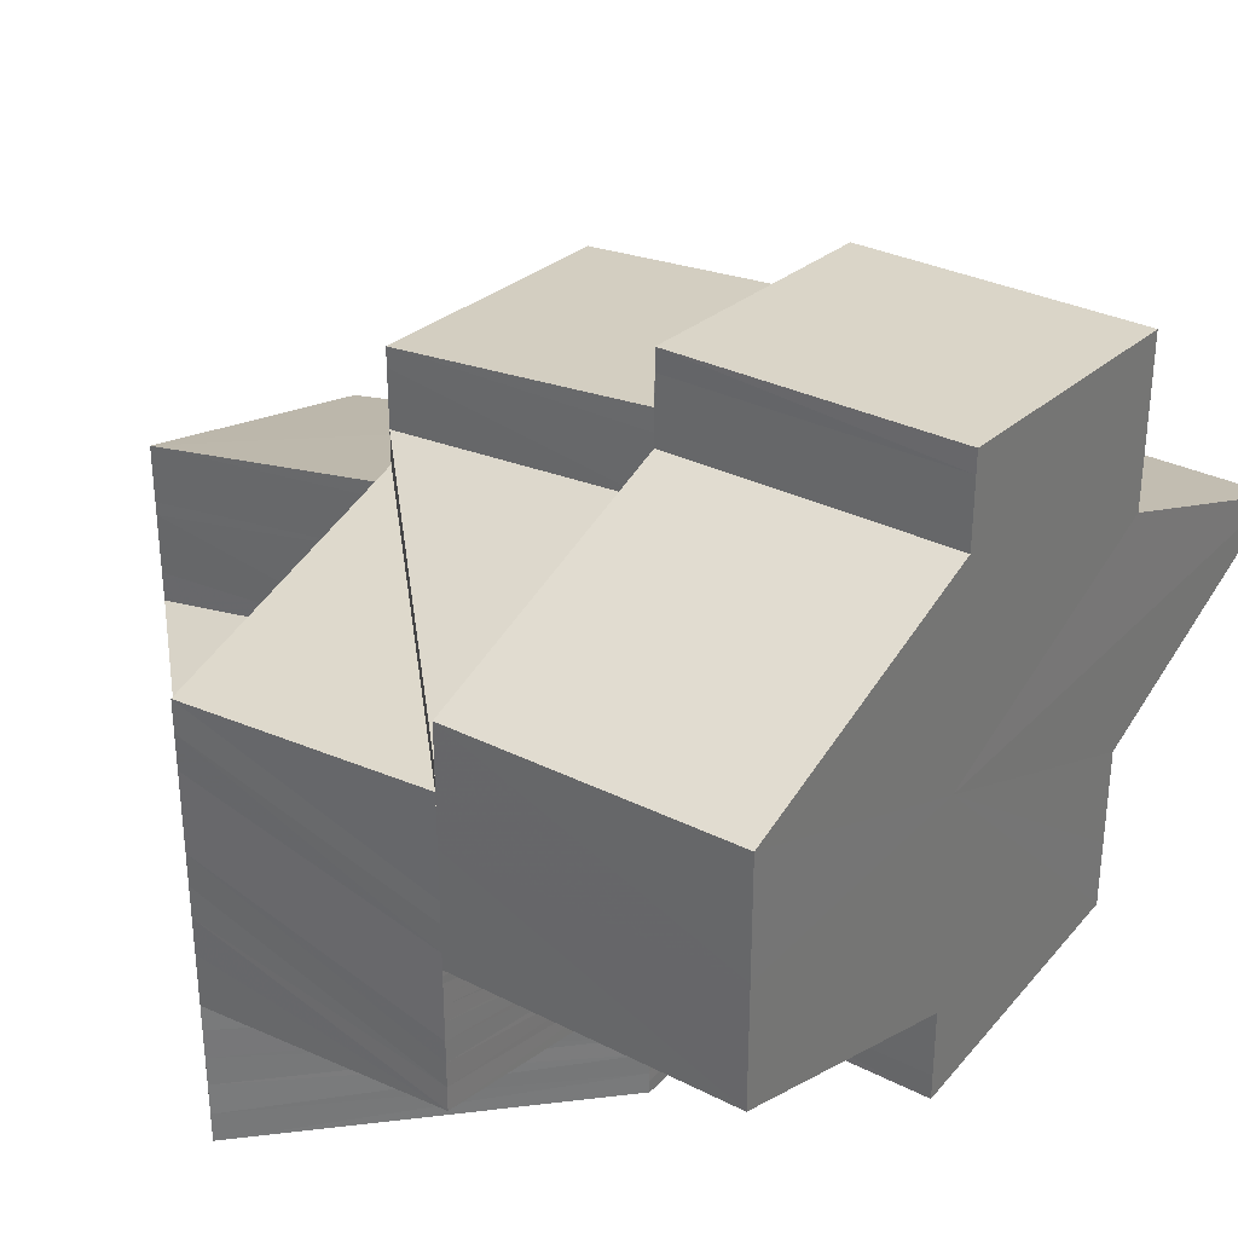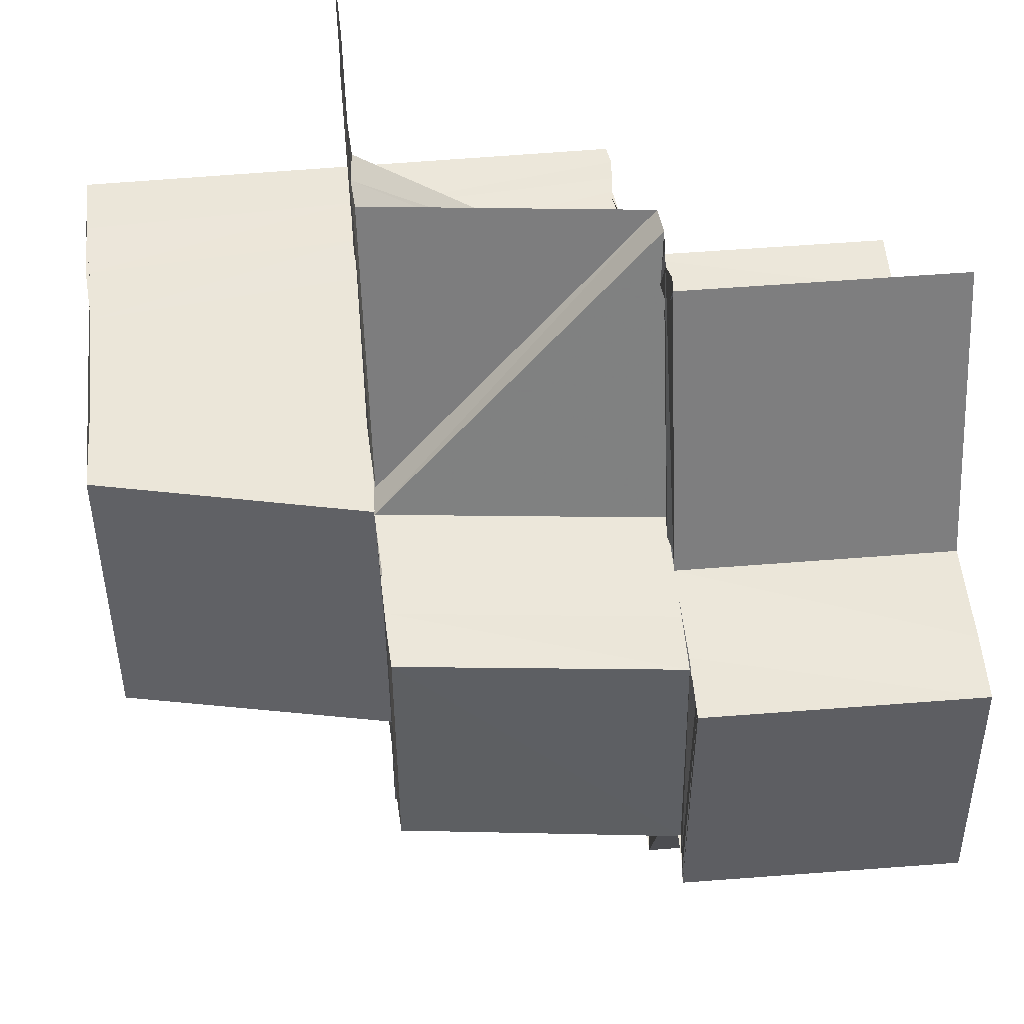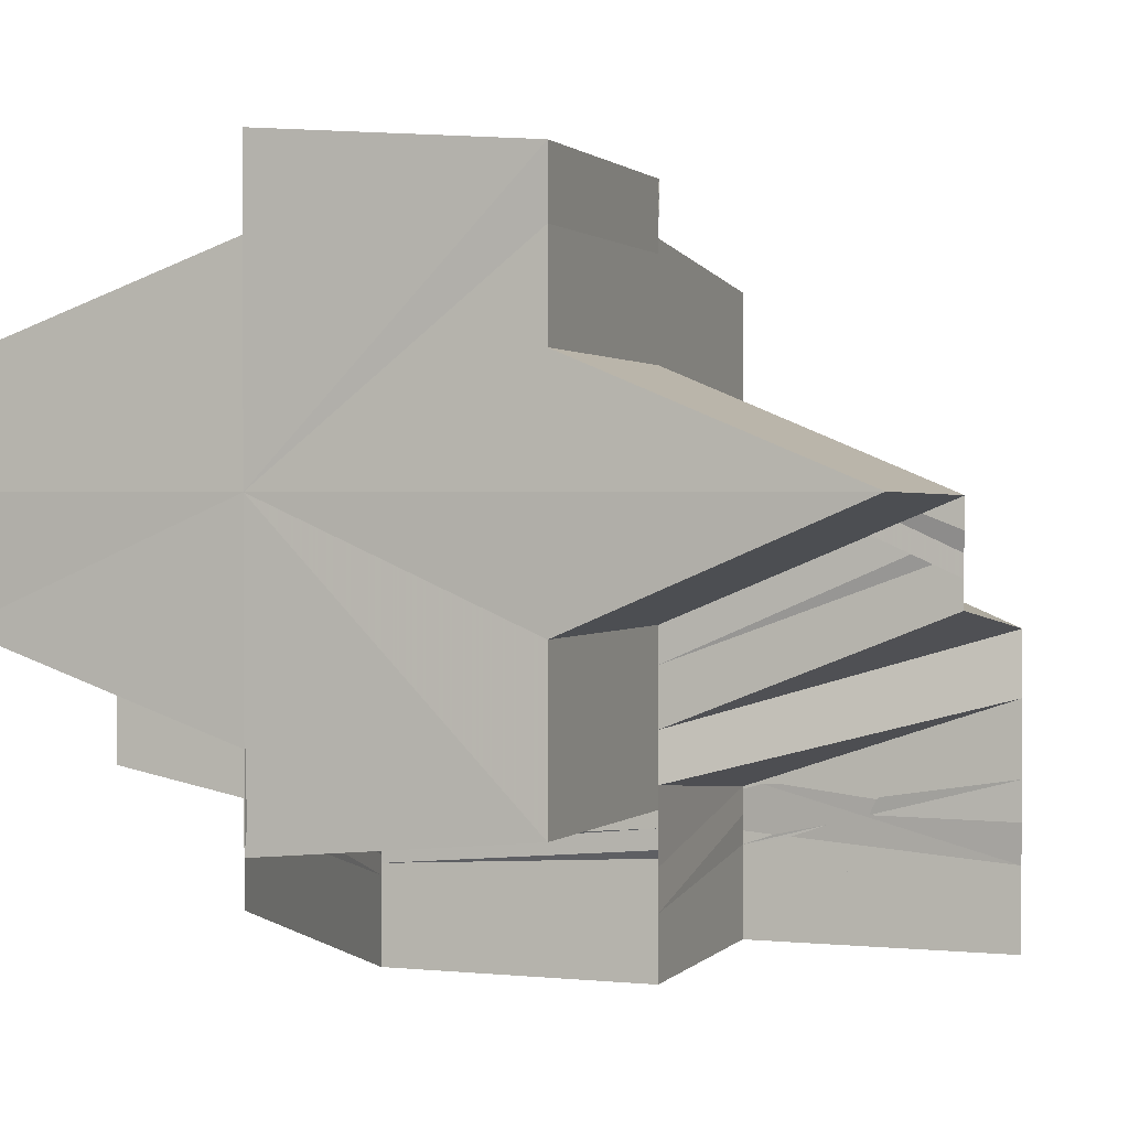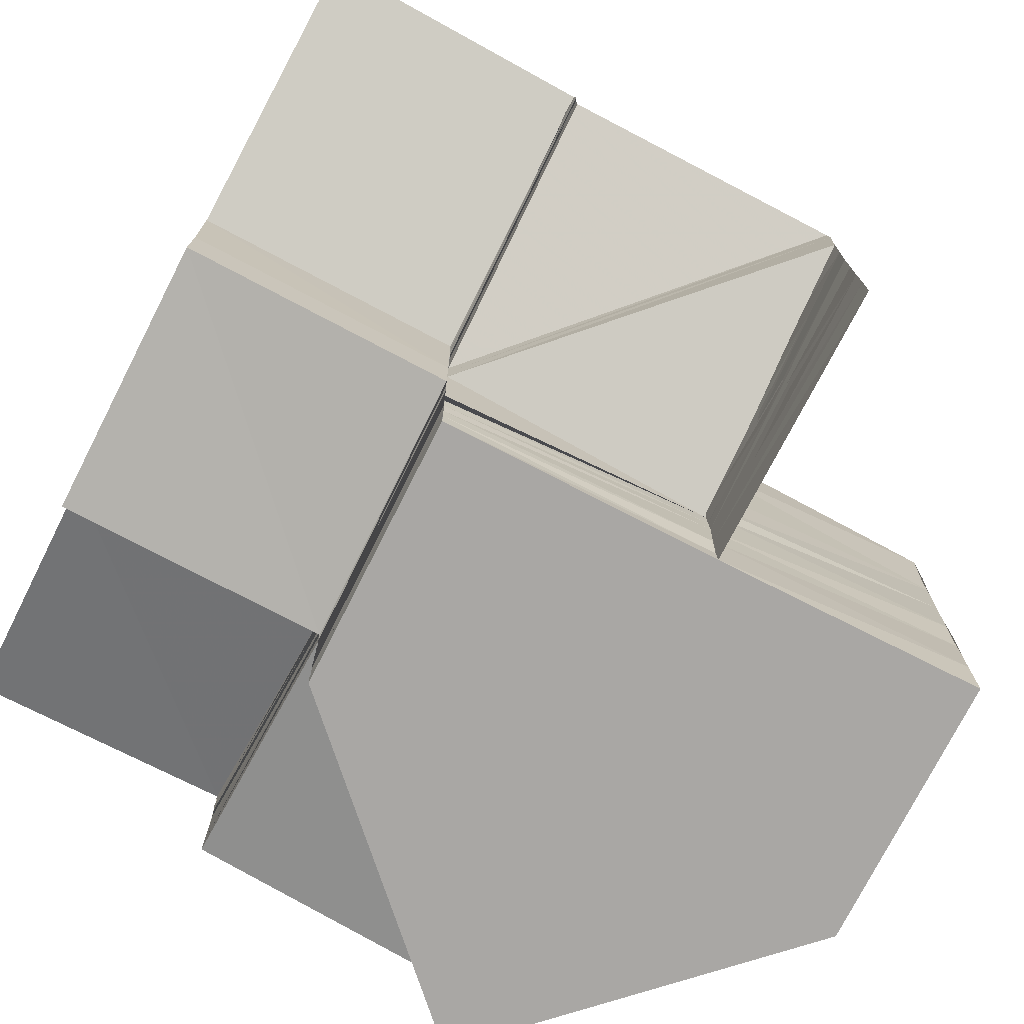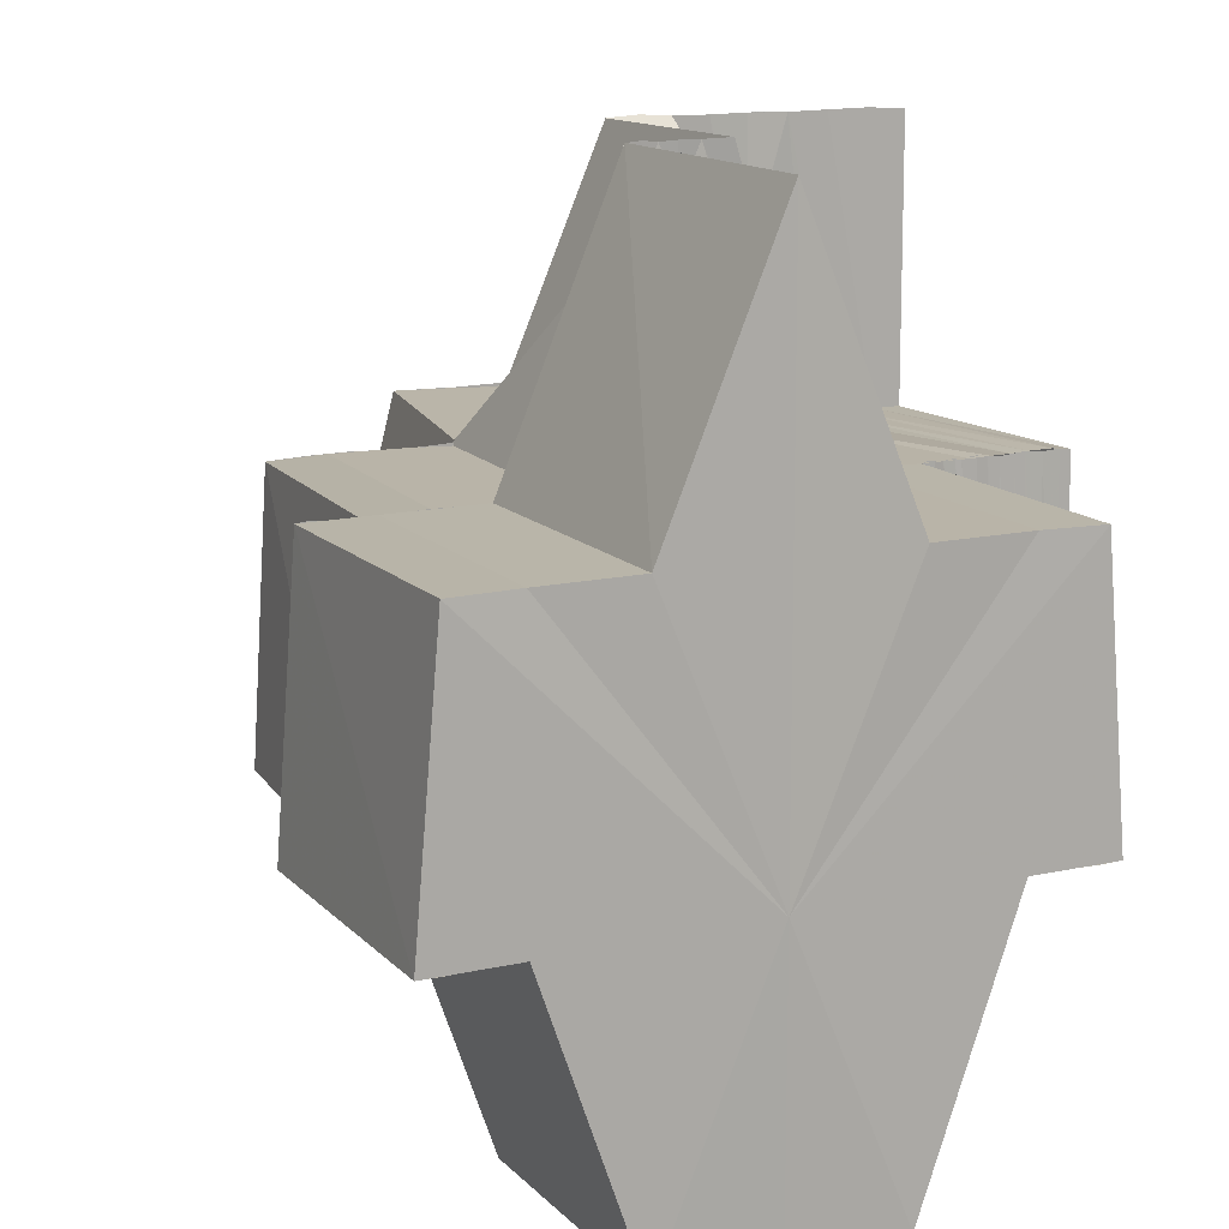
<metadata>
{"format":"obj","ext":"obj","renderer":"f3d","projection":"perspective","resolution":1024,"background":"white","views":[{"elev":32.8,"azim":35.8,"up":"+Z"},{"elev":54.2,"azim":-5.5,"up":"+Y"},{"elev":1.4,"azim":110.0,"up":"+Z"},{"elev":-74.6,"azim":152.8,"up":"+Z"},{"elev":13.2,"azim":62.9,"up":"+Y"}]}
</metadata>
<code>
o 5203
v 2216 1889 11.22
v 2216 1889 11.22
v 2216 1889 11.22
v 2216 1889 11.22
v 2216 1889 11.22
v 2216 1889 11.22
v 2216 1889 11.22
v 2216 1889 11.22
v 2216 1889 11.21
v 2216 1889 11.21
v 2216 1889 11.21
v 2216 1889 11.21
v 2216 1889 11.21
v 2216 1889 11.2
v 2216 1889 11.2
v 2216 1889 11.2
v 2216 1889 11.2
v 2216 1889 11.22
v 2216 1889 11.21
v 2216 1889 11.22
v 2216 1889 11.21
v 2216 1889 11.22
v 2216 1889 11.21
v 2216 1889 11.21
v 2216 1889 11.21
v 2216 1889 11.21
v 2216 1889 11.22
v 2216 1889 11.22
v 2216 1889 11.22
v 2216 1889 11.21
v 2216 1889 11.22
v 2216 1889 11.22
v 2216 1889 11.21
v 2216 1889 11.21
v 2216 1889 11.22
v 2216 1889 11.22
v 2216 1889 11.21
v 2216 1889 11.21
v 2216 1889 11.21
v 2216 1889 11.21
v 2216 1889 11.21
v 2216 1889 11.21
v 2216 1889 11.21
v 2216 1889 11.21
v 2216 1889 11.21
v 2216 1889 11.21
v 2216 1889 11.2
v 2216 1889 11.21
v 2216 1889 11.21
v 2216 1889 11.21
v 2216 1889 11.21
v 2216 1889 11.21
v 2216 1889 11.21
v 2216 1889 11.21
v 2216 1889 11.21
v 2216 1889 11.21
v 2216 1889 11.21
v 2216 1889 11.2
v 2216 1889 11.21
v 2216 1889 11.2
v 2216 1889 11.21
v 2216 1889 11.21
v 2216 1889 11.2
v 2216 1889 11.2
v 2216 1889 11.2
v 2216 1889 11.2
v 2216 1889 11.2
v 2216 1889 11.2
v 2216 1889 11.2
v 2216 1889 11.2
v 2216 1889 11.2
v 2216 1889 11.2
v 2216 1889 11.2
v 2216 1889 11.2
v 2216 1889 11.2
v 2216 1889 11.2
v 2216 1889 11.2
v 2216 1889 11.2
v 2216 1889 11.2
v 2216 1889 11.2
v 2216 1889 11.2
v 2216 1889 11.2
v 2216 1889 11.2
v 2216 1889 11.2
v 2216 1889 11.2
v 2216 1889 11.2
v 2216 1889 11.2
v 2216 1889 11.2
v 2216 1889 11.2
v 2216 1889 11.2
v 2216 1889 11.2
v 2216 1889 11.2
v 2216 1889 11.2
v 2216 1889 11.2
v 2216 1889 11.2
v 2216 1889 11.22
v 2216 1889 11.21
v 2216 1889 11.21
v 2216 1889 11.2
v 2216 1889 11.2
v 2216 1889 11.2
v 2216 1889 11.2
v 2216 1889 11.2
v 2216 1889 11.2
v 2216 1889 11.2
v 2216 1889 11.2
v 2216 1889 11.2
v 2216 1889 11.2
v 2216 1889 11.2
v 2216 1889 11.2
v 2216 1889 11.2
v 2216 1889 11.2
v 2216 1889 11.2
v 2216 1889 11.2
v 2216 1889 11.2
v 2216 1889 11.2
v 2216 1889 11.2
v 2216 1889 11.2
v 2216 1889 11.21
v 2216 1889 11.2
v 2216 1889 11.2
v 2216 1889 11.2
v 2216 1889 11.2
v 2216 1889 11.2
v 2216 1889 11.2
v 2216 1889 11.2
v 2216 1889 11.2
v 2216 1889 11.2
v 2216 1889 11.2
v 2216 1889 11.2
v 2216 1889 11.2
v 2216 1889 11.2
v 2216 1889 11.2
v 2216 1889 11.2
v 2216 1889 11.2
v 2216 1889 11.2
v 2216 1889 11.2
v 2216 1889 11.2
v 2216 1889 11.2
v 2216 1889 11.2
v 2216 1889 11.2
v 2216 1889 11.2
v 2216 1889 11.2
v 2216 1889 11.19
v 2216 1889 11.19
v 2216 1889 11.2
v 2216 1889 11.19
v 2216 1889 11.19
v 2216 1889 11.19
v 2216 1889 11.19
v 2216 1889 11.19
v 2216 1889 11.19
v 2216 1889 11.19
v 2216 1889 11.19
v 2216 1889 11.19
v 2216 1889 11.19
v 2216 1889 11.19
v 2216 1889 11.19
v 2216 1889 11.19
v 2216 1889 11.19
v 2216 1889 11.19
v 2216 1889 11.19
v 2216 1889 11.19
v 2216 1889 11.19
v 2216 1889 11.19
v 2216 1889 11.19
v 2216 1889 11.19
v 2216 1889 11.19
v 2216 1889 11.19
v 2216 1889 11.19
v 2216 1889 11.19
v 2216 1889 11.19
v 2216 1889 11.19
v 2216 1889 11.19
v 2216 1889 11.19
v 2216 1889 11.2
v 2216 1889 11.19
v 2216 1889 11.19
v 2216 1889 11.19
v 2216 1889 11.19
v 2216 1889 11.19
v 2216 1889 11.2
v 2216 1889 11.19
v 2216 1889 11.2
v 2216 1889 11.2
v 2216 1889 11.2
v 2216 1889 11.2
v 2216 1889 11.2
v 2216 1889 11.19
v 2216 1889 11.19
v 2216 1889 11.2
v 2216 1889 11.2
v 2216 1889 11.2
v 2216 1889 11.2
v 2216 1889 11.2
v 2216 1889 11.19
v 2216 1889 11.19
v 2216 1889 11.2
v 2216 1889 11.2
v 2216 1889 11.2
v 2216 1889 11.2
v 2216 1889 11.2
v 2216 1889 11.2
v 2216 1889 11.2
v 2216 1889 11.2
v 2216 1889 11.2
v 2216 1889 11.2
v 2216 1889 11.2
v 2216 1889 11.2
v 2216 1889 11.2
v 2216 1889 11.2
v 2216 1889 11.2
v 2216 1889 11.2
v 2216 1889 11.21
v 2216 1889 11.21
v 2216 1889 11.2
v 2216 1889 11.2
v 2216 1889 11.21
v 2216 1889 11.21
v 2216 1889 11.2
v 2216 1889 11.21
v 2216 1889 11.2
v 2216 1889 11.21
v 2216 1889 11.21
v 2216 1889 11.21
v 2216 1889 11.2
v 2216 1889 11.21
v 2216 1889 11.2
v 2216 1889 11.2
v 2216 1889 11.21
v 2216 1889 11.21
v 2216 1889 11.21
v 2216 1889 11.21
v 2216 1889 11.21
v 2216 1889 11.21
v 2216 1889 11.21
v 2216 1889 11.22
v 2216 1889 11.22
v 2216 1889 11.2
v 2216 1889 11.2
v 2216 1889 11.2
v 2216 1889 11.2
v 2216 1889 11.2
v 2216 1889 11.2
v 2216 1889 11.2
v 2216 1889 11.2
v 2216 1889 11.2
v 2216 1889 11.2
v 2216 1889 11.2
v 2216 1889 11.2
v 2216 1889 11.2
v 2216 1889 11.2
v 2216 1889 11.19
v 2216 1889 11.2
v 2216 1889 11.2
v 2216 1889 11.19
v 2216 1889 11.2
v 2216 1889 11.19
v 2216 1889 11.2
v 2216 1889 11.2
v 2216 1889 11.2
v 2216 1889 11.2
v 2216 1889 11.2
v 2216 1889 11.2
v 2216 1889 11.21
v 2216 1889 11.21
v 2216 1889 11.21
v 2216 1889 11.21
v 2216 1889 11.21
v 2216 1889 11.21
v 2216 1889 11.21
v 2216 1889 11.21
v 2216 1889 11.22
v 2216 1889 11.22
v 2216 1889 11.22
v 2216 1889 11.22
v 2216 1889 11.22
v 2216 1889 11.22
v 2216 1889 11.21
v 2216 1889 11.21
v 2216 1889 11.21
v 2216 1889 11.21
v 2216 1889 11.21
v 2216 1889 11.21
v 2216 1889 11.21
v 2216 1889 11.21
v 2216 1889 11.21
v 2216 1889 11.21
v 2216 1889 11.21
v 2216 1889 11.21
v 2216 1889 11.21
v 2216 1889 11.21
v 2216 1889 11.21
v 2216 1889 11.21
v 2216 1889 11.2
v 2216 1889 11.2
v 2216 1889 11.2
v 2216 1889 11.2
v 2216 1889 11.21
v 2216 1889 11.21
v 2216 1889 11.21
v 2216 1889 11.21
v 2216 1889 11.21
v 2216 1889 11.2
v 2216 1889 11.21
v 2216 1889 11.2
v 2216 1889 11.21
v 2216 1889 11.2
v 2216 1889 11.21
v 2216 1889 11.2
v 2216 1889 11.2
v 2216 1889 11.22
v 2216 1889 11.22
v 2216 1889 11.22
v 2216 1889 11.22
v 2216 1889 11.22
v 2216 1889 11.22
v 2216 1889 11.22
v 2216 1889 11.22
v 2216 1889 11.22
v 2216 1889 11.22
v 2216 1889 11.22
v 2216 1889 11.21
v 2216 1889 11.21
v 2216 1889 11.21
v 2216 1889 11.22
v 2216 1889 11.22
v 2216 1889 11.21
v 2216 1889 11.21
v 2216 1889 11.2
v 2216 1889 11.21
v 2216 1889 11.21
v 2216 1889 11.2
v 2216 1889 11.2
v 2216 1889 11.21
v 2216 1889 11.22
v 2216 1889 11.22
v 2216 1889 11.22
v 2216 1889 11.22
v 2216 1889 11.22
v 2216 1889 11.21
v 2216 1889 11.21
v 2216 1889 11.21
v 2216 1889 11.21
v 2216 1889 11.21
v 2216 1889 11.21
v 2216 1889 11.21
v 2216 1889 11.21
v 2216 1889 11.21
v 2216 1889 11.2
v 2216 1889 11.21
v 2216 1889 11.2
v 2216 1889 11.2
v 2216 1889 11.2
v 2216 1889 11.2
v 2216 1889 11.2
v 2216 1889 11.2
v 2216 1889 11.19
v 2216 1889 11.19
v 2216 1889 11.2
v 2216 1889 11.21
v 2216 1889 11.2
v 2216 1889 11.2
v 2216 1889 11.2
v 2216 1889 11.2
v 2216 1889 11.2
v 2216 1889 11.2
v 2216 1889 11.2
v 2216 1889 11.2
v 2216 1889 11.2
v 2216 1889 11.19
v 2216 1889 11.19
v 2216 1889 11.22
v 2216 1889 11.21
v 2216 1889 11.21
v 2216 1889 11.21
v 2216 1889 11.2
v 2216 1889 11.2
v 2216 1889 11.22
v 2216 1889 11.22
v 2216 1889 11.21
v 2216 1889 11.21
v 2216 1889 11.2
v 2216 1889 11.2
v 2216 1889 11.2
v 2216 1889 11.2
f 1 2 3
f 3 4 5
f 4 6 5
f 7 4 3
f 8 6 9
f 9 10 11
f 10 12 13
f 11 12 14
f 12 15 16
f 14 15 17
f 18 19 10
f 20 18 21
f 18 22 19
f 22 23 19
f 22 24 23
f 25 26 23
f 27 28 24
f 29 28 27
f 28 30 24
f 31 32 27
f 33 30 34
f 35 31 36
f 30 37 38
f 30 38 39
f 40 41 38
f 38 42 43
f 42 44 43
f 41 45 44
f 45 46 47
f 48 47 44
f 49 50 48
f 51 49 52
f 49 53 54
f 50 55 53
f 50 56 57
f 57 58 47
f 56 59 57
f 47 58 60
f 61 62 59
f 58 63 64
f 65 66 63
f 58 65 67
f 68 69 66
f 65 68 70
f 68 71 72
f 71 73 72
f 74 73 75
f 70 76 77
f 67 77 78
f 79 80 76
f 81 79 76
f 82 81 77
f 83 82 78
f 60 78 84
f 85 60 84
f 85 84 86
f 87 85 86
f 87 86 88
f 89 87 88
f 89 88 90
f 91 89 90
f 91 90 92
f 93 91 92
f 94 93 95
f 96 97 98
f 99 100 101
f 101 102 103
f 102 104 103
f 103 104 105
f 104 106 107
f 108 109 110
f 109 111 112
f 113 114 115
f 115 116 117
f 117 118 119
f 116 118 120
f 121 116 122
f 123 124 121
f 125 123 126
f 124 127 121
f 124 128 127
f 128 129 127
f 128 130 129
f 130 131 129
f 130 132 131
f 132 133 131
f 132 134 133
f 73 134 128
f 134 135 133
f 73 136 134
f 134 137 135
f 137 138 135
f 136 139 134
f 137 139 138
f 136 140 139
f 139 141 138
f 139 142 141
f 142 143 141
f 140 144 139
f 142 144 143
f 140 145 144
f 144 146 143
f 145 147 144
f 144 148 146
f 145 149 147
f 148 150 146
f 149 151 147
f 149 152 151
f 148 153 150
f 153 154 150
f 153 155 154
f 155 156 154
f 155 157 156
f 157 158 156
f 157 159 158
f 160 161 158
f 162 160 151
f 160 161 163
f 162 160 163
f 161 164 165
f 166 162 163
f 166 162 167
f 161 168 163
f 169 166 163
f 168 169 163
f 169 166 170
f 168 169 171
f 172 168 171
f 168 173 174
f 175 174 176
f 177 168 178
f 179 180 175
f 181 177 182
f 179 165 183
f 184 181 185
f 182 186 187
f 185 187 188
f 178 189 186
f 190 164 189
f 191 188 192
f 193 184 191
f 194 193 195
f 196 190 197
f 197 171 198
f 199 196 200
f 200 198 201
f 202 172 198
f 203 202 201
f 204 199 205
f 205 201 206
f 207 203 206
f 208 207 209
f 210 206 209
f 211 204 210
f 212 211 213
f 213 209 214
f 214 209 215
f 195 213 216
f 217 212 216
f 214 215 218
f 218 215 219
f 220 216 221
f 222 217 221
f 215 223 224
f 218 224 225
f 226 222 227
f 228 221 227
f 229 227 230
f 231 218 232
f 231 232 233
f 234 231 233
f 234 233 235
f 236 234 235
f 236 235 29
f 237 236 238
f 239 240 228
f 241 239 242
f 239 243 244
f 240 245 243
f 240 246 245
f 247 244 248
f 249 250 240
f 249 251 250
f 251 252 246
f 253 254 252
f 251 253 255
f 256 183 254
f 253 256 257
f 256 179 258
f 258 176 259
f 257 259 260
f 255 260 261
f 262 261 263
f 264 265 266
f 267 268 269
f 268 270 271
f 269 272 273
f 273 274 275
f 272 274 276
f 274 277 278
f 279 280 272
f 281 282 280
f 283 281 284
f 282 285 286
f 287 286 280
f 285 288 289
f 290 289 286
f 288 291 292
f 293 294 289
f 295 296 290
f 296 297 293
f 298 295 287
f 296 299 300
f 295 300 301
f 298 301 302
f 297 303 299
f 304 298 279
f 304 302 305
f 306 304 307
f 297 308 309
f 308 310 303
f 308 311 310
f 312 313 314
f 313 315 316
f 317 318 319
f 318 320 7
f 318 321 320
f 321 36 320
f 321 322 36
f 323 324 322
f 294 324 323
f 294 325 324
f 324 326 327
f 328 325 329
f 330 331 325
f 332 333 325
f 333 334 335
f 336 337 338
f 337 339 340
f 341 342 343
f 342 344 345
f 219 345 343
f 345 346 56
f 347 346 345
f 346 348 349
f 215 350 347
f 350 351 347
f 350 352 351
f 352 353 351
f 352 354 353
f 354 355 353
f 354 356 355
f 356 357 355
f 356 358 357
f 358 170 357
f 358 359 170
f 346 360 361
f 360 362 361
f 361 362 363
f 361 363 59
f 362 364 363
f 362 365 364
f 365 366 364
f 365 367 366
f 367 368 366
f 367 369 368
f 369 370 368
f 369 371 370
f 371 167 370
f 371 372 167
f 373 374 375
f 374 376 375
f 376 377 375
f 377 378 375
f 379 1 375
f 380 379 375
f 381 380 375
f 382 381 375
f 383 382 375
f 384 383 375
f 385 384 375
f 386 385 375

</code>
